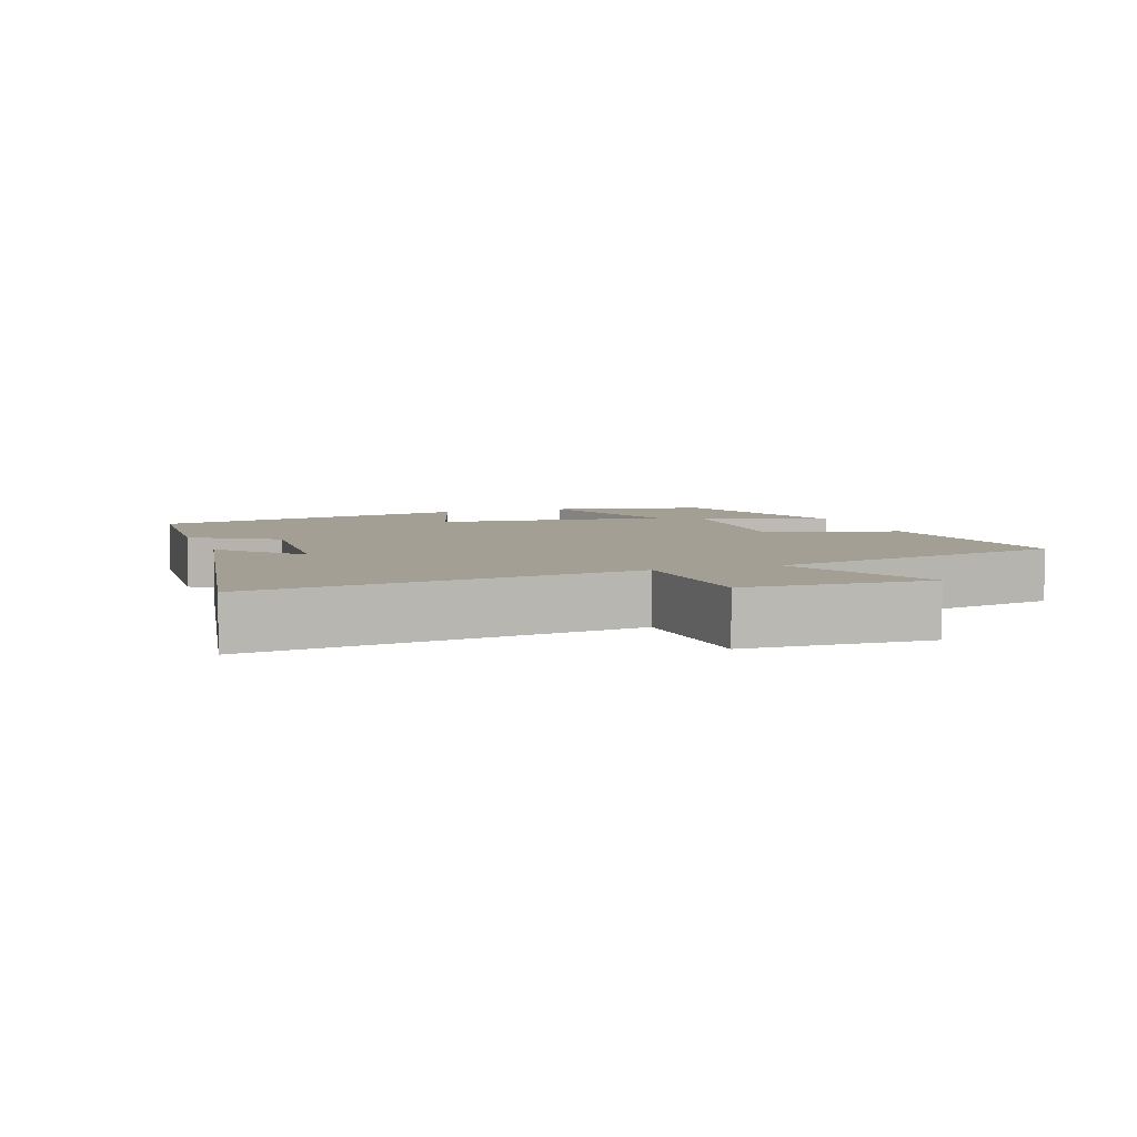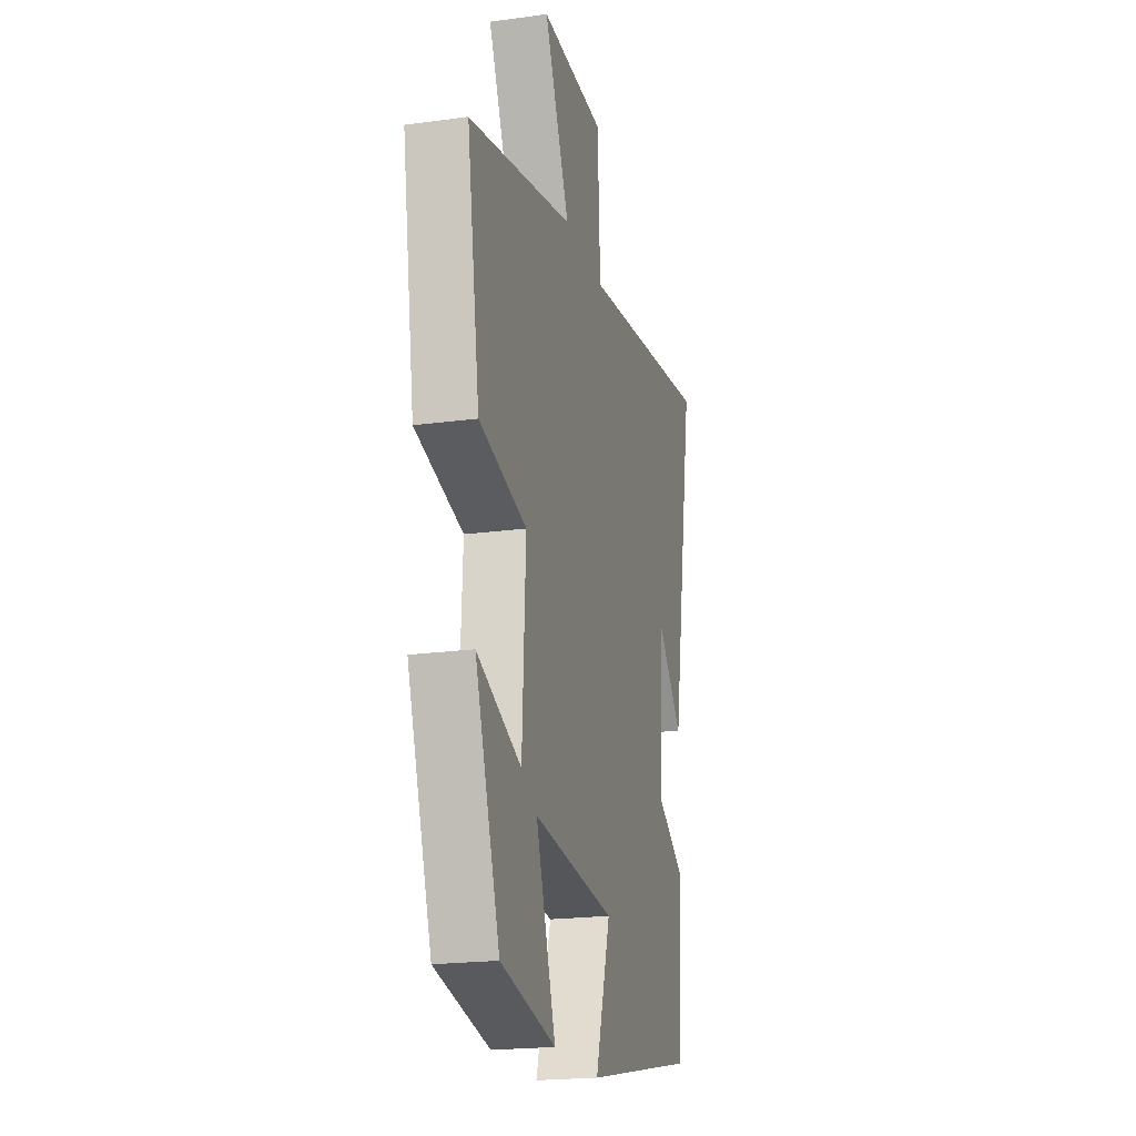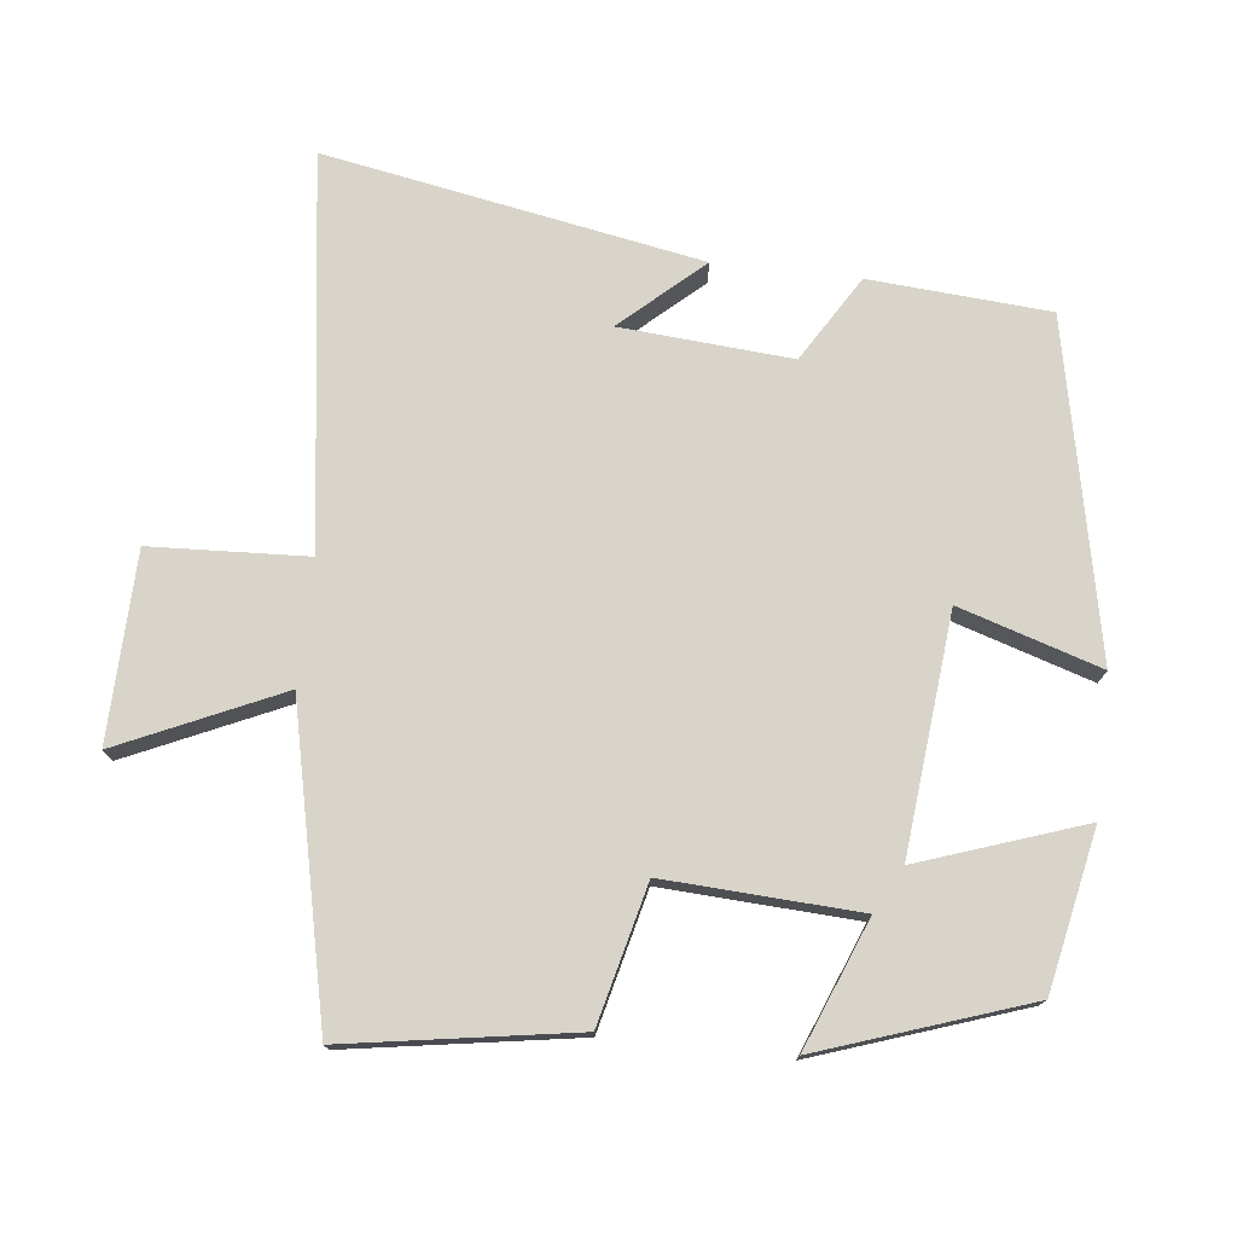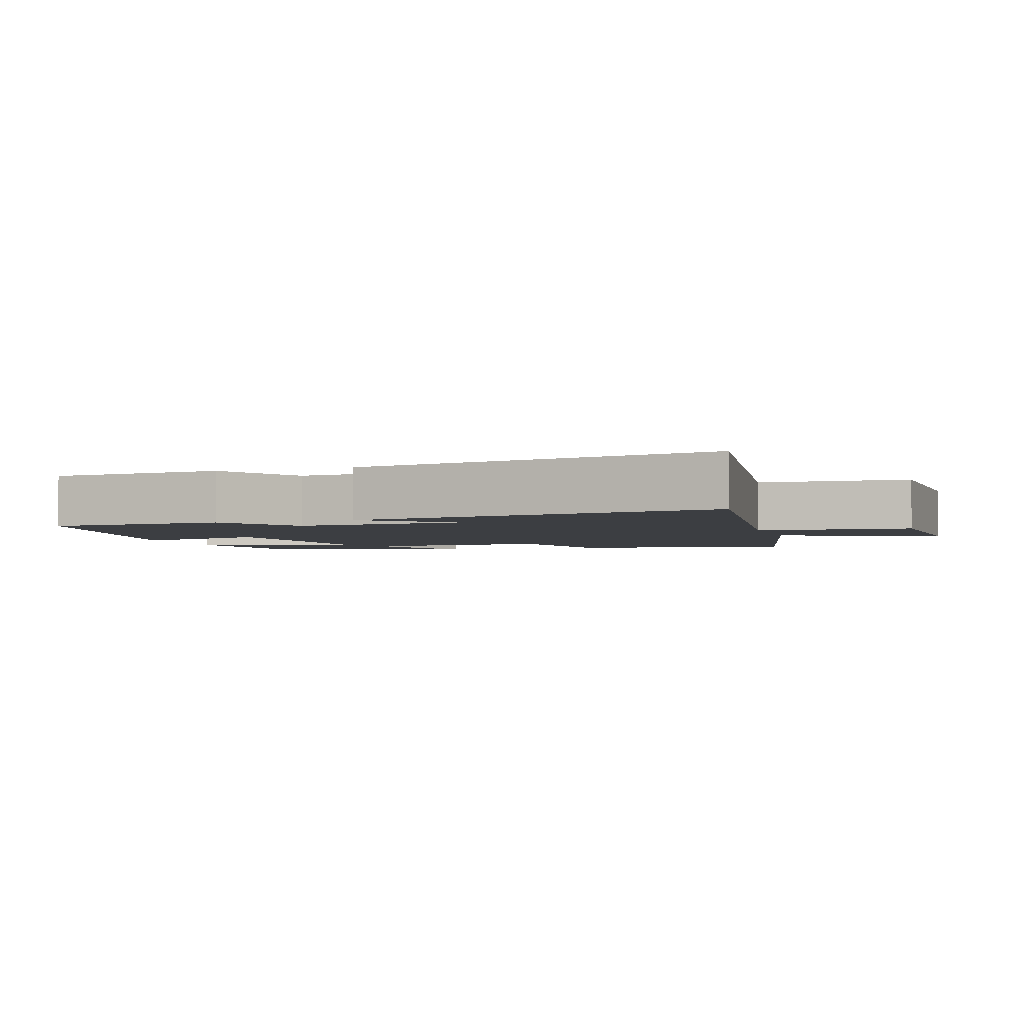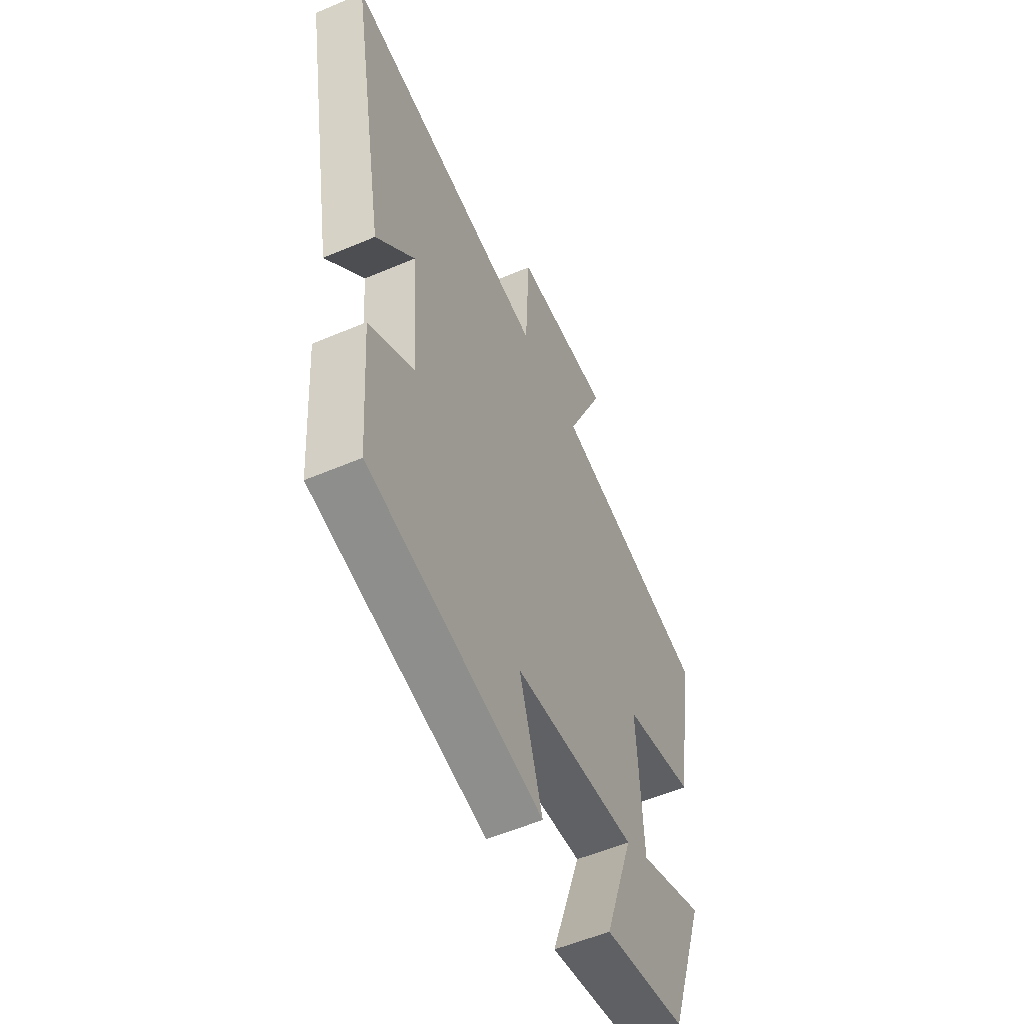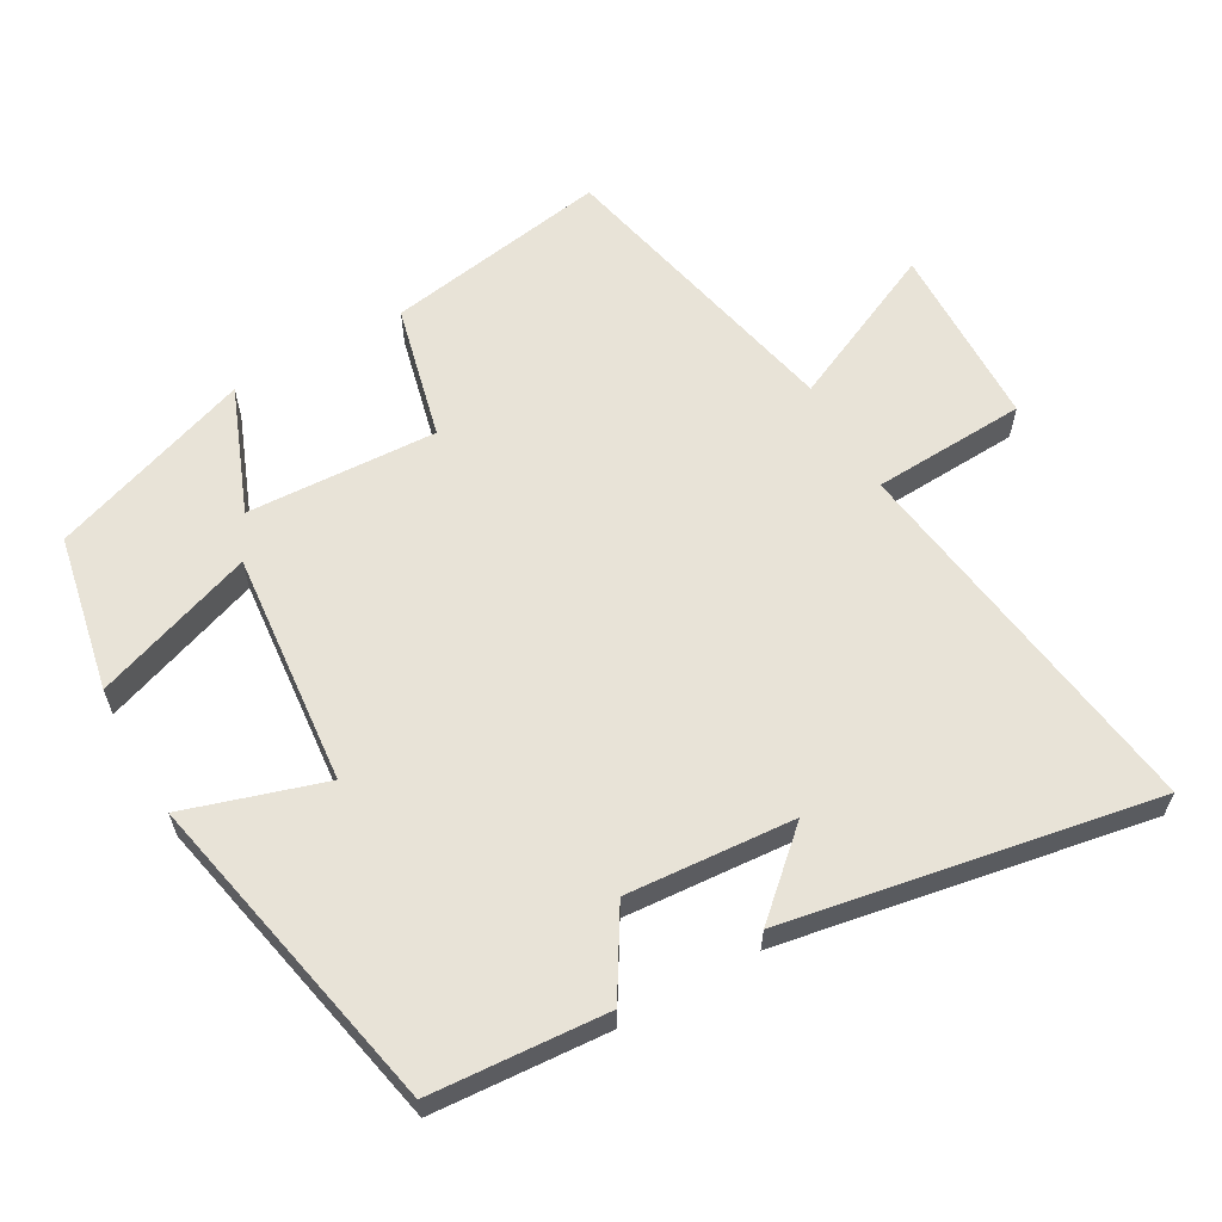
<metadata>
{"format":"obj","ext":"obj","renderer":"f3d","projection":"perspective","resolution":1024,"background":"white","views":[{"elev":5.6,"azim":-19.2,"up":"+Y"},{"elev":-20.5,"azim":103.9,"up":"+Z"},{"elev":75.4,"azim":96.5,"up":"+Y"},{"elev":-3.2,"azim":-71.8,"up":"+Y"},{"elev":-54.8,"azim":-65.7,"up":"+Z"},{"elev":61.5,"azim":-119.6,"up":"+Y"}]}
</metadata>
<code>
v -0.595 0.07 0.576
v -0.049 0.07 0.5
v -0.038 0.07 0.72
v 0.226 0.07 0.726
v 0.123 0.07 0.5
v 0.552 0.07 0.404
v 0.5 0.07 0.083
v 0.307 0.07 0.036
v 0.321 0.07 -0.236
v 0.5 0.07 -0.165
v 0.4 0.07 -0.455
v 0.177 0.07 -0.5
v 0.257 0.07 -0.27
v -0.077 0.07 -0.302
v -0.015 0.07 -0.5
v -0.482 0.07 -0.403
v -0.5 0.07 -0.151
v -0.38 0.07 -0.078
v -0.398 0.07 0.162
v -0.5 0.07 0.049
v -0.595 0 0.576
v -0.049 0 0.5
v -0.038 0 0.72
v 0.226 0 0.726
v 0.123 0 0.5
v 0.552 0 0.404
v 0.5 0 0.083
v 0.307 0 0.036
v 0.321 0 -0.236
v 0.5 0 -0.165
v 0.4 0 -0.455
v 0.177 0 -0.5
v 0.257 0 -0.27
v -0.077 0 -0.302
v -0.015 0 -0.5
v -0.482 0 -0.403
v -0.5 0 -0.151
v -0.38 0 -0.078
v -0.398 0 0.162
v -0.5 0 0.049
f 19 20 1
f 16 17 18
f 15 16 18
f 14 15 18
f 13 14 18 19
f 11 12 13
f 10 11 13
f 9 10 13
f 19 1 2
f 13 19 2
f 9 13 2
f 8 9 2
f 7 8 2
f 6 7 2
f 5 6 2
f 2 3 4 5
f 21 40 39
f 38 37 36
f 38 36 35
f 38 35 34
f 39 38 34 33
f 33 32 31
f 33 31 30
f 33 30 29
f 22 21 39
f 22 39 33
f 22 33 29
f 22 29 28
f 22 28 27
f 22 27 26
f 22 26 25
f 25 24 23 22
f 1 21 22 2
f 2 22 23 3
f 3 23 24 4
f 4 24 25 5
f 5 25 26 6
f 6 26 27 7
f 7 27 28 8
f 8 28 29 9
f 9 29 30 10
f 10 30 31 11
f 11 31 32 12
f 12 32 33 13
f 13 33 34 14
f 14 34 35 15
f 15 35 36 16
f 16 36 37 17
f 17 37 38 18
f 18 38 39 19
f 19 39 40 20
f 20 40 21 1

</code>
